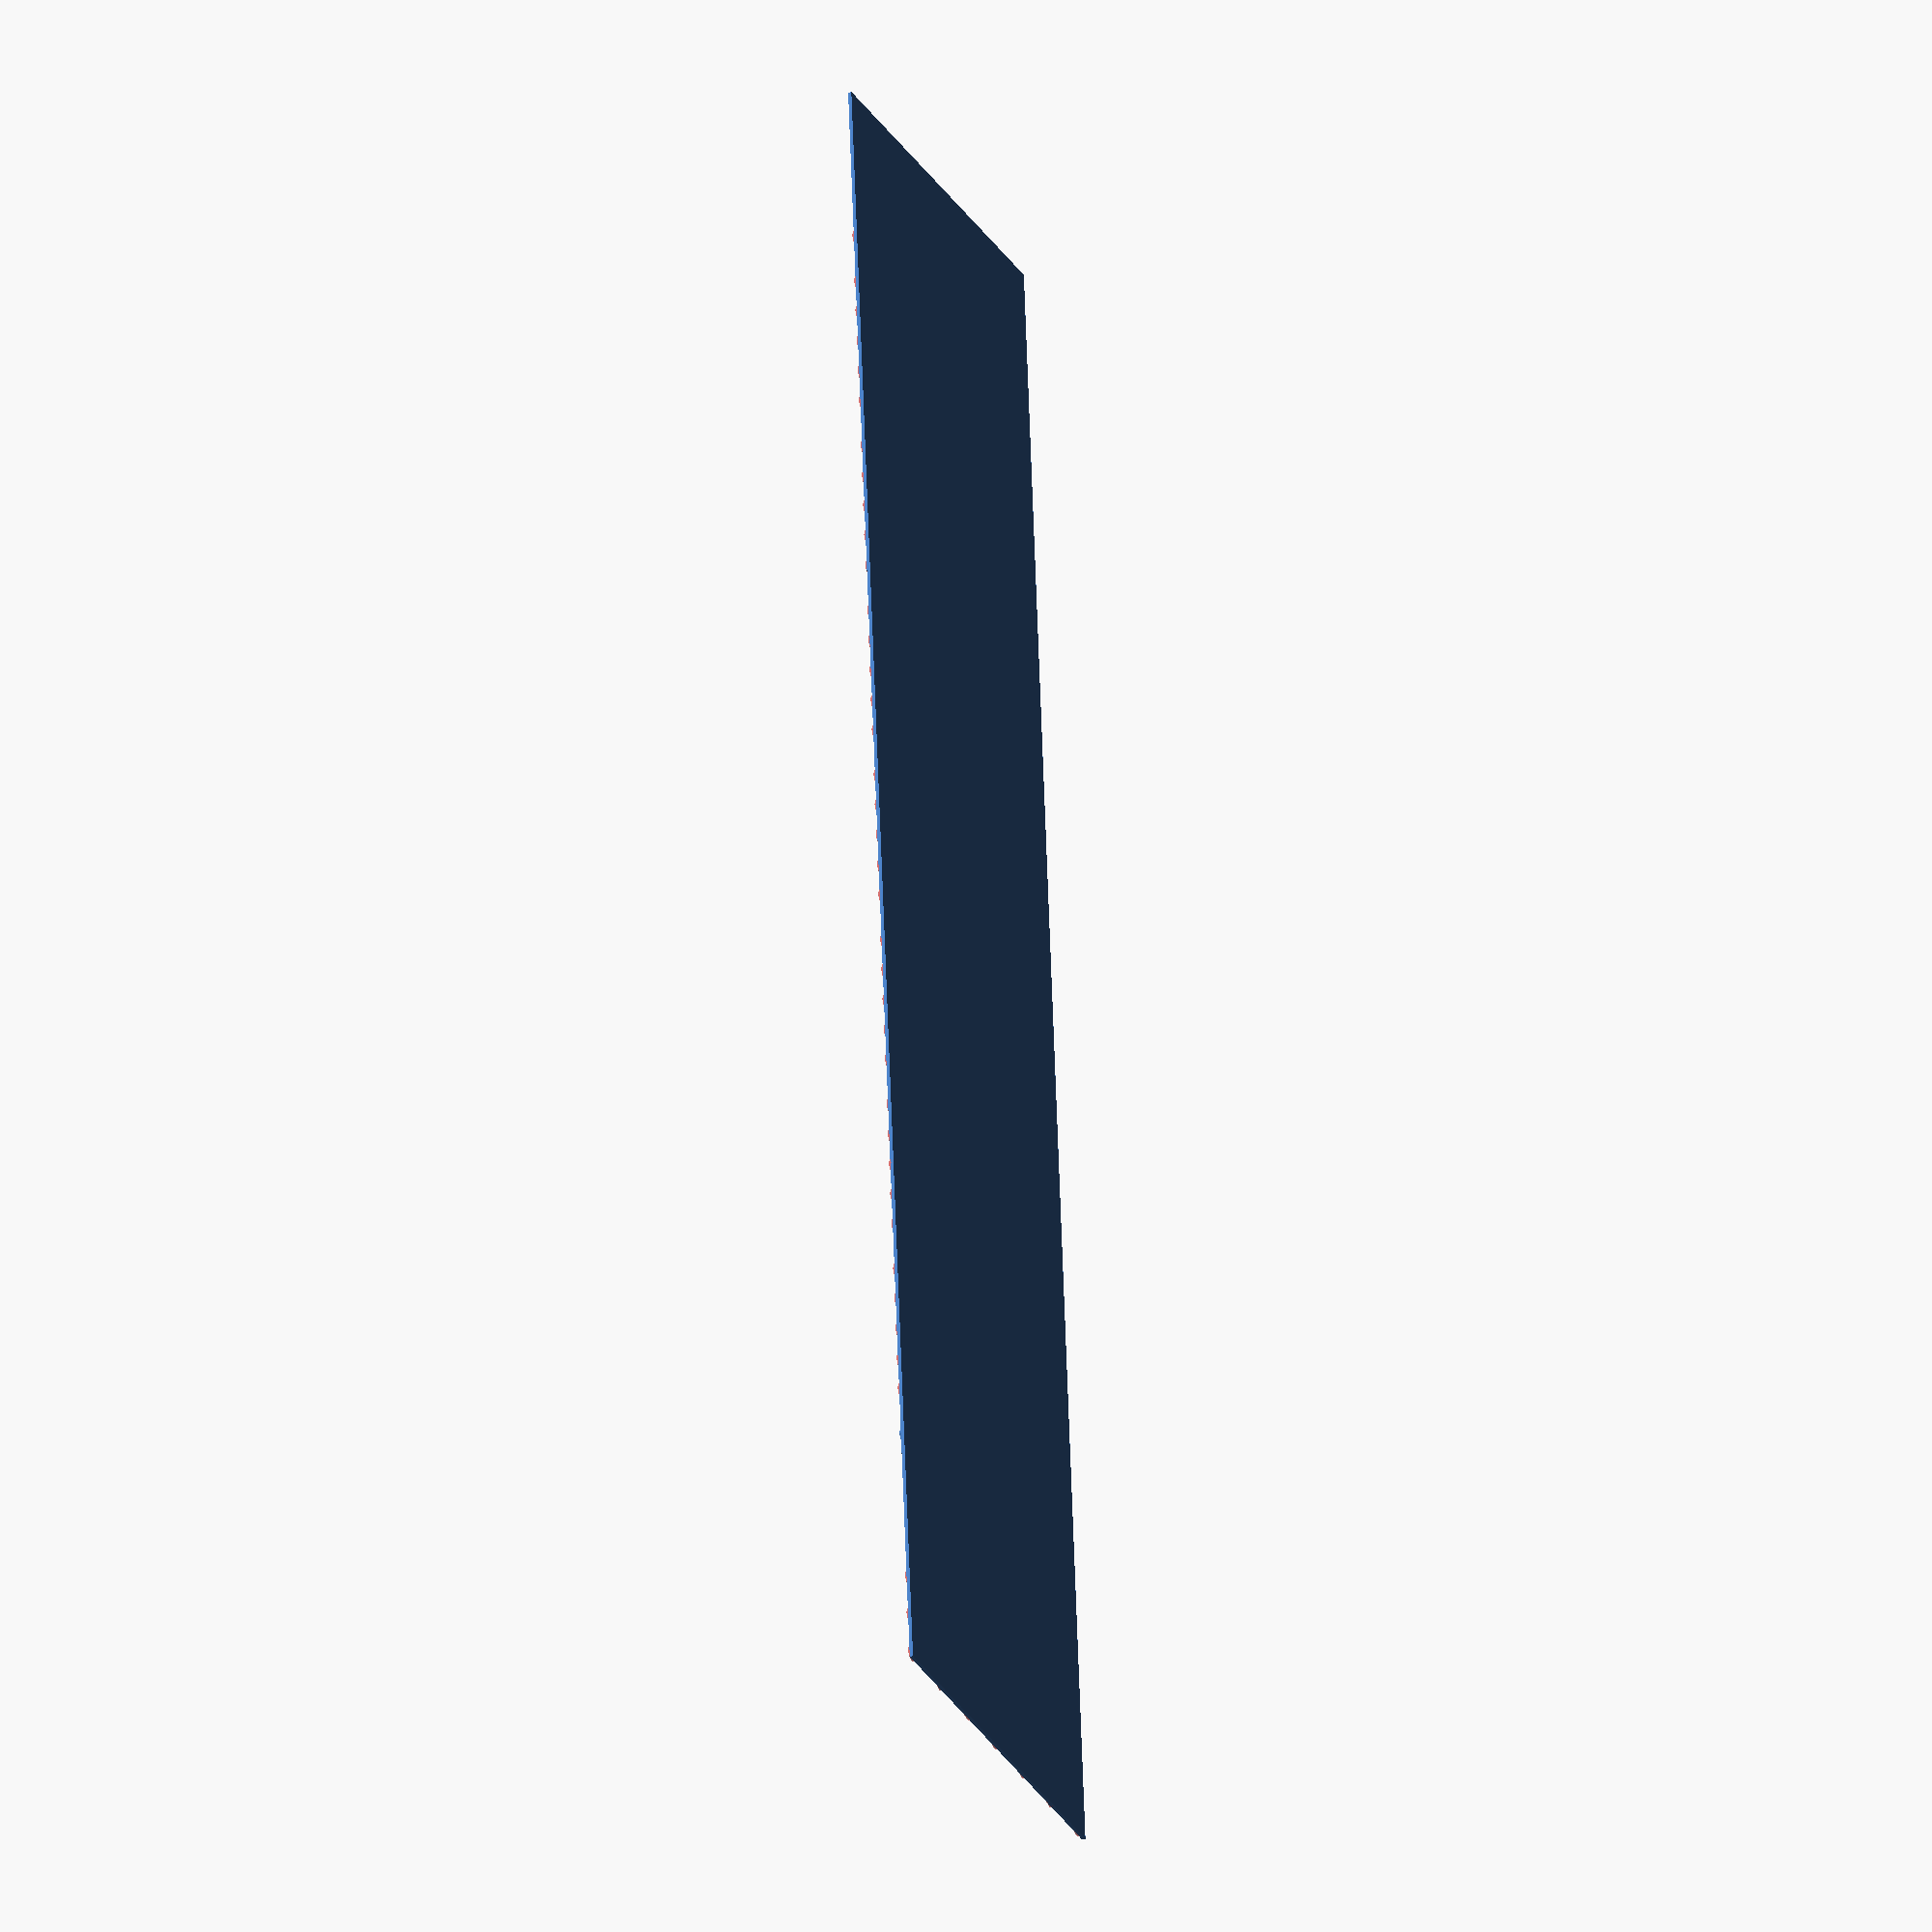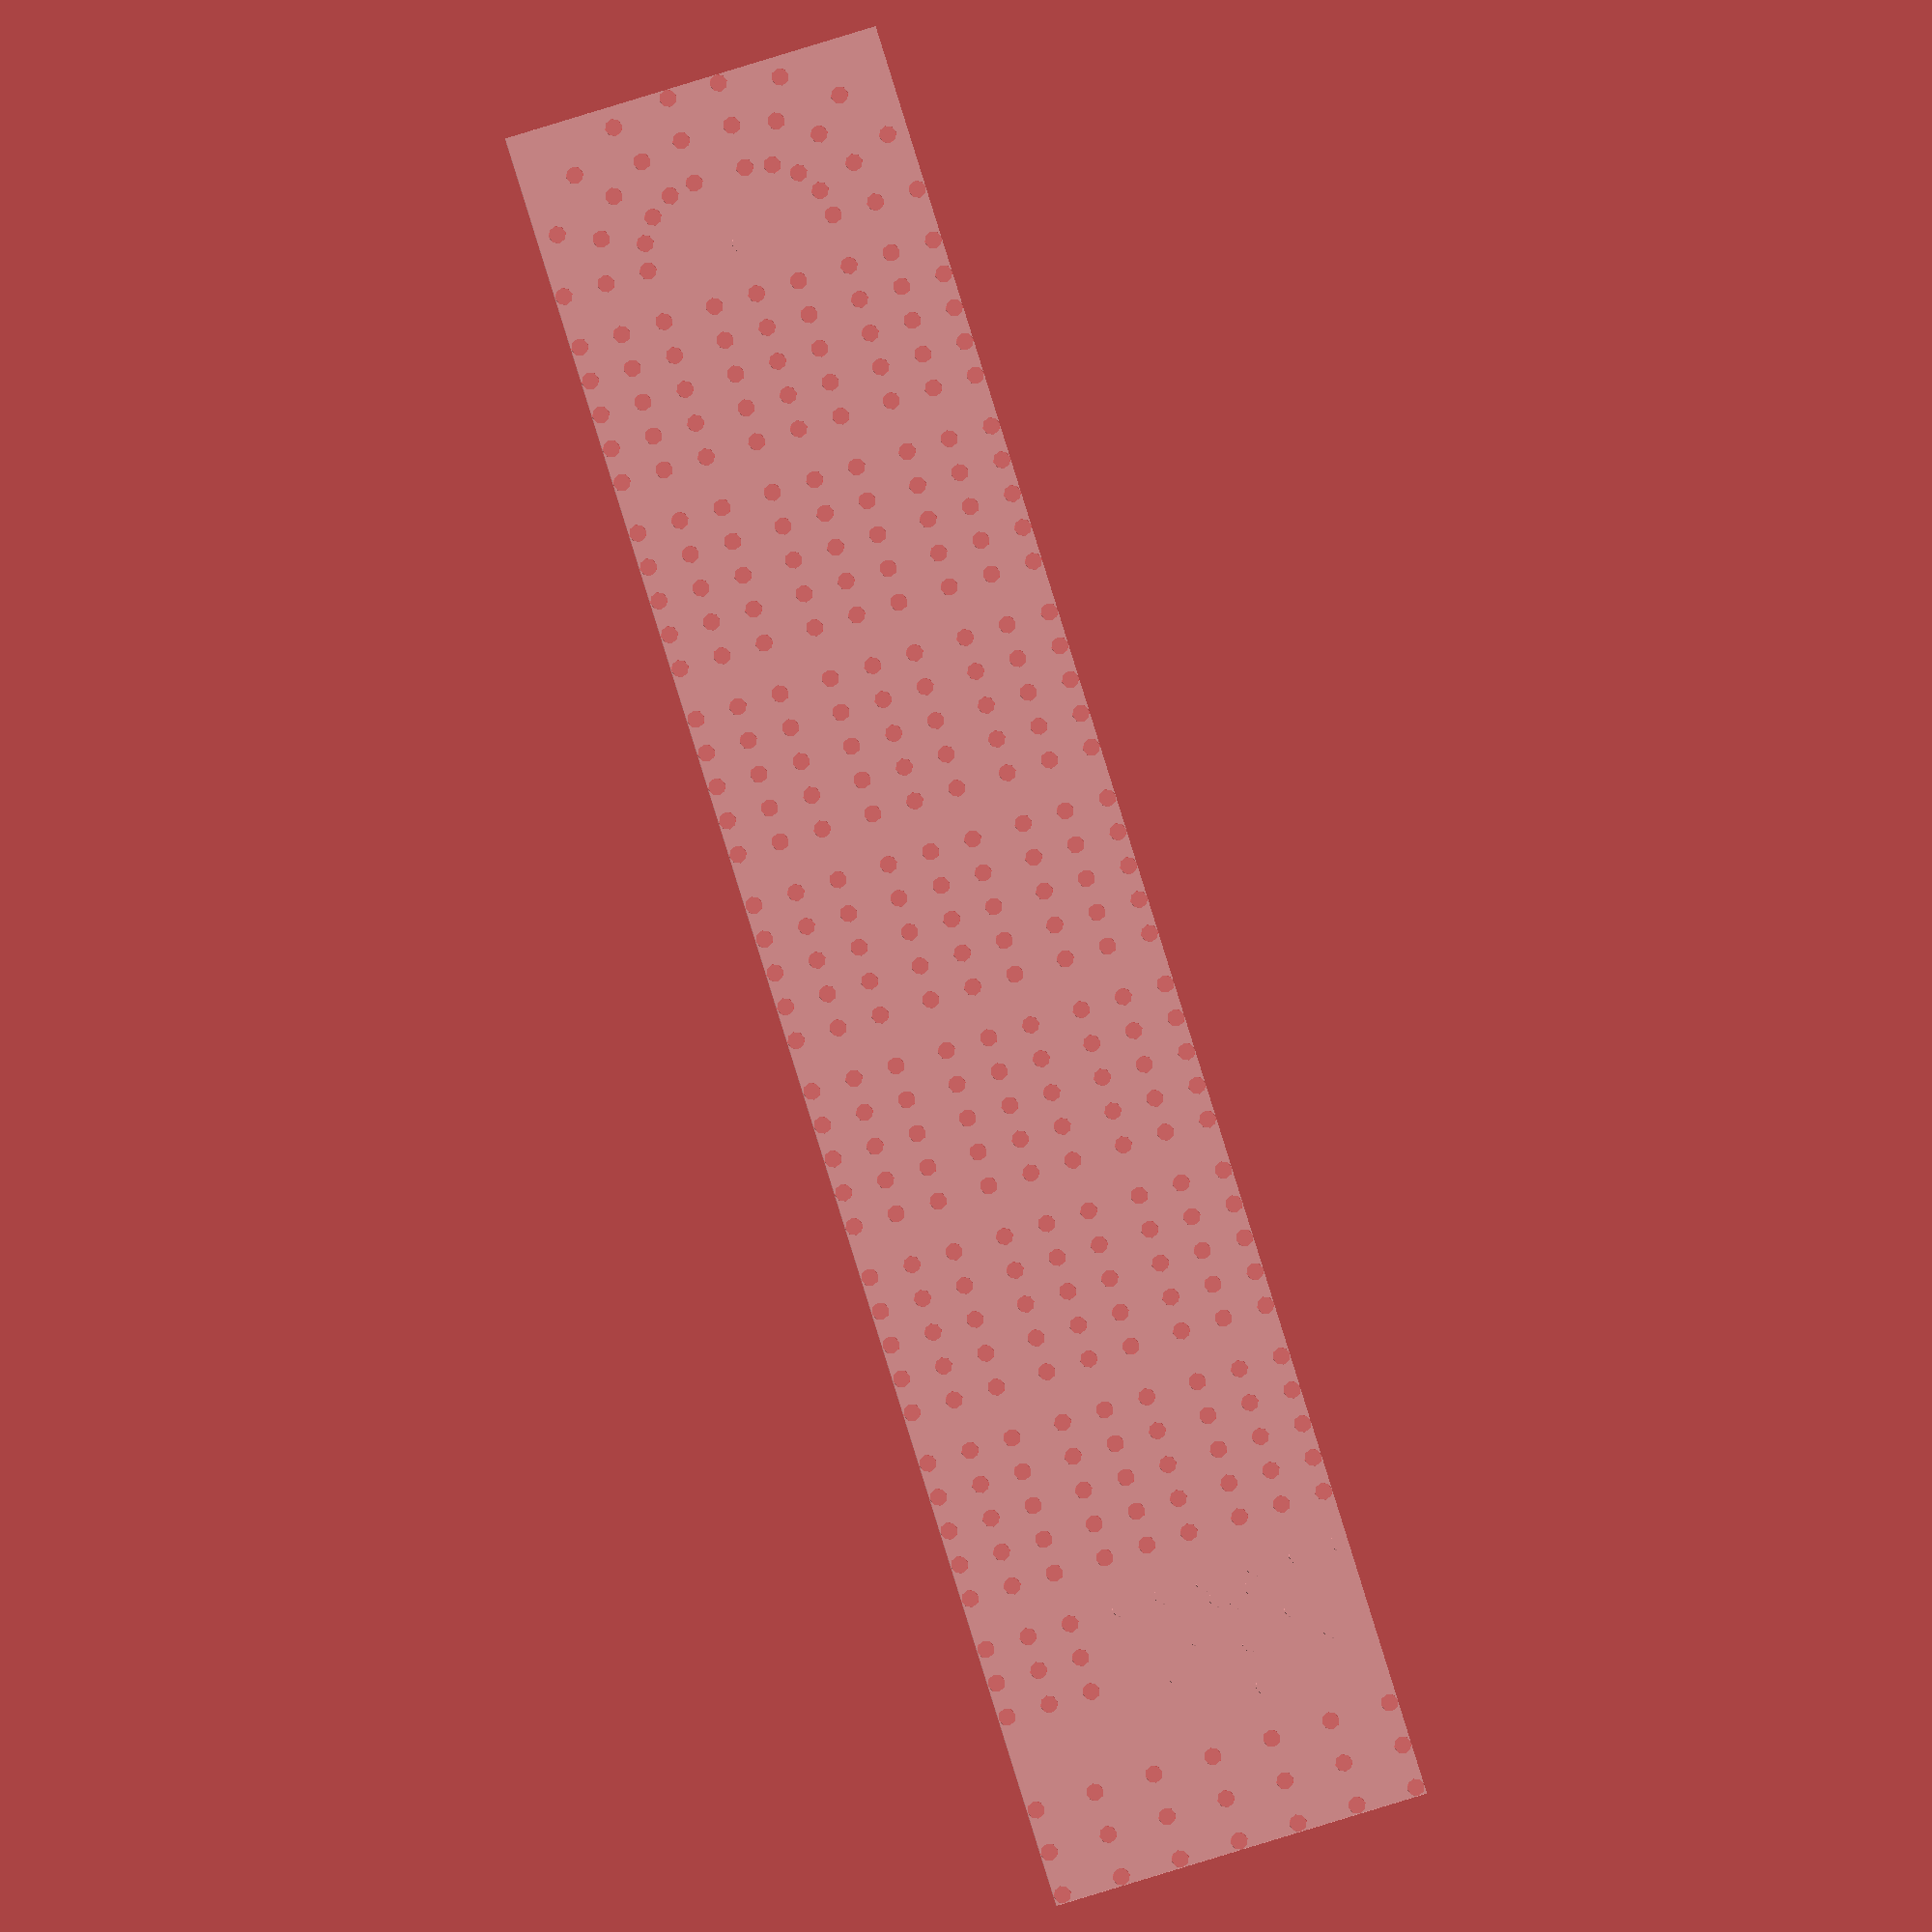
<openscad>
// Inputs
peg_diameter = 5;
total_length = 11.125 * 25.4;
total_width = 2.5;

// Calcs
//row_spacing = peg_diameter;
//peg_spacing = row_spacing * 1.5;
//group_width = 3*peg_diameter + 2*peg_spacing + horiz_spacing;
//overall_width = group_width * 3 - horiz_spacing;



// Inputs
peg_diameter = 5;
//A
row_spacing = 5;
//B
peg_spacing = row_spacing * 1.5;
//C
group_spacing = 10;
//D
horiz_spacing = 10;

/*
oBo oD o o o
A
o o o  o o o

o o o  o o o

o o o  o o o

o o o  o o o
C

o o o  o o o
...
*/

// width calcs
group_length = 5*peg_diameter+4*row_spacing + group_spacing;
//group_width = 3*(peg_diameter + peg_spacing) + horiz_spacing;
group_width = 3*peg_diameter + 2*peg_spacing + horiz_spacing;

// big arc calcs
center_radius = 3 * peg_diameter+2*peg_spacing+horiz_spacing-group_spacing/2 - peg_diameter/2;
outer_radius = center_radius + peg_diameter + peg_spacing;
inner_radius = center_radius - peg_diameter - peg_spacing;

// little arc calcs

overall_width = group_width * 3 - horiz_spacing;
//Length:
overall_length = 
//7 * group length
7 * group_length +
//arc height
3*peg_diameter+2*peg_spacing+horiz_spacing+peg_diameter+peg_spacing +
//bottom arc extension
// IRRELEVANT
//bottom pegs
2*(group_spacing+peg_diameter)+(group_width/2+peg_spacing+peg_diameter)
// NEEDS SOMETHING ADDED THIS IS TOP ROW OF BOTTOM PEGS
+2*(peg_spacing +peg_diameter)
-peg_diameter/2;


module row() {
  translate([-peg_diameter-peg_spacing,0,0])
    #circle(d=peg_diameter);
  translate([peg_diameter+peg_spacing,0,0])
    #circle(d=peg_diameter);
  #circle(d=peg_diameter);
}

module group() {
  for(i = [0:4]) {
    translate([0,(row_spacing+peg_diameter)*i, 0])
      row();
  }
}

module start_group() {
  for(i = [-2:0]) {
    translate([0,(row_spacing+peg_diameter)*i, 0])
      row();
  }
}

// 7 - 2 - 7 - 1 - 7

for(i = [0:2]) {
  for(j = [0:6]) {
    translate([i*group_width,j*group_length,0])
      group();
  }
}

//BIG ARC

translate([group_width, 7*group_length, 0])
for(angle = [0:22.5:90]) {
  x1 = cos(angle)*inner_radius + group_spacing/2 + peg_diameter/2;
  x2 = cos(angle)*center_radius + group_spacing/2 + peg_diameter/2;
  x3 = cos(angle)*outer_radius + group_spacing/2 + peg_diameter/2;
  y1 = sin(angle)*inner_radius;
  y2 = sin(angle)*center_radius;
  y3 = sin(angle)*outer_radius;
  translate([x1,y1,0])
    #circle(d=peg_diameter);
  translate([x2,y2,0])
    #circle(d=peg_diameter);
  translate([x3,y3,0])
    #circle(d=peg_diameter);

  translate([-x1,y1,0])
    #circle(d=peg_diameter);
  translate([-x2,y2,0])
    #circle(d=peg_diameter);
  translate([-x3,y3,0])
    #circle(d=peg_diameter);
}

//LITTLE ARC
translate([3*group_width/2, -group_spacing-peg_diameter, 0])
for(angle = [0:-45:-180]) {
  x1 = cos(angle)*(group_width/2+peg_spacing+peg_diameter);
  x2 = cos(angle)*group_width/2;
  x3 = cos(angle)*(group_width/2-peg_spacing-peg_diameter);
  y1 = sin(angle)*(group_width/2+peg_spacing+peg_diameter);
  y2 = sin(angle)*group_width/2;
  y3 = sin(angle)*(group_width/2-peg_spacing-peg_diameter);

  translate([x1,y1,0])
    circle(d=peg_diameter);
  translate([x2,y2,0])
    circle(d=peg_diameter);
  translate([x3,y3,0])
    circle(d=peg_diameter);
}

translate([0, -group_spacing-peg_diameter, 0])
start_group();

// FINISH HOLE
translate([group_width, 7 * group_length, 0])
  circle(d=peg_diameter);

// GAMES HOLES
// First hole
left_hole = -peg_diameter - peg_spacing;
right_hole = 2*group_width + peg_diameter + peg_spacing;

spacing = (right_hole - left_hole) / 6;

translate([0, -2*(group_spacing+peg_diameter)-(group_width/2+peg_spacing+peg_diameter), 0])
for(y = [-2:0]) {
  for(x = [left_hole:spacing:right_hole+spacing/2]) {
    translate([x, y*(peg_spacing+peg_diameter), 0])
      #circle(d=peg_diameter);
    echo(x);
  }
}

//BOARD
translate([-peg_spacing-peg_diameter*3/2,
-2*(group_spacing+peg_diameter)-(group_width/2+peg_spacing+peg_diameter)-2*(peg_spacing+peg_diameter)-0.5*peg_diameter,
-0.5])
square([overall_width, overall_length], center = false);

</openscad>
<views>
elev=36.3 azim=4.3 roll=116.3 proj=o view=wireframe
elev=185.4 azim=162.6 roll=186.2 proj=o view=solid
</views>
